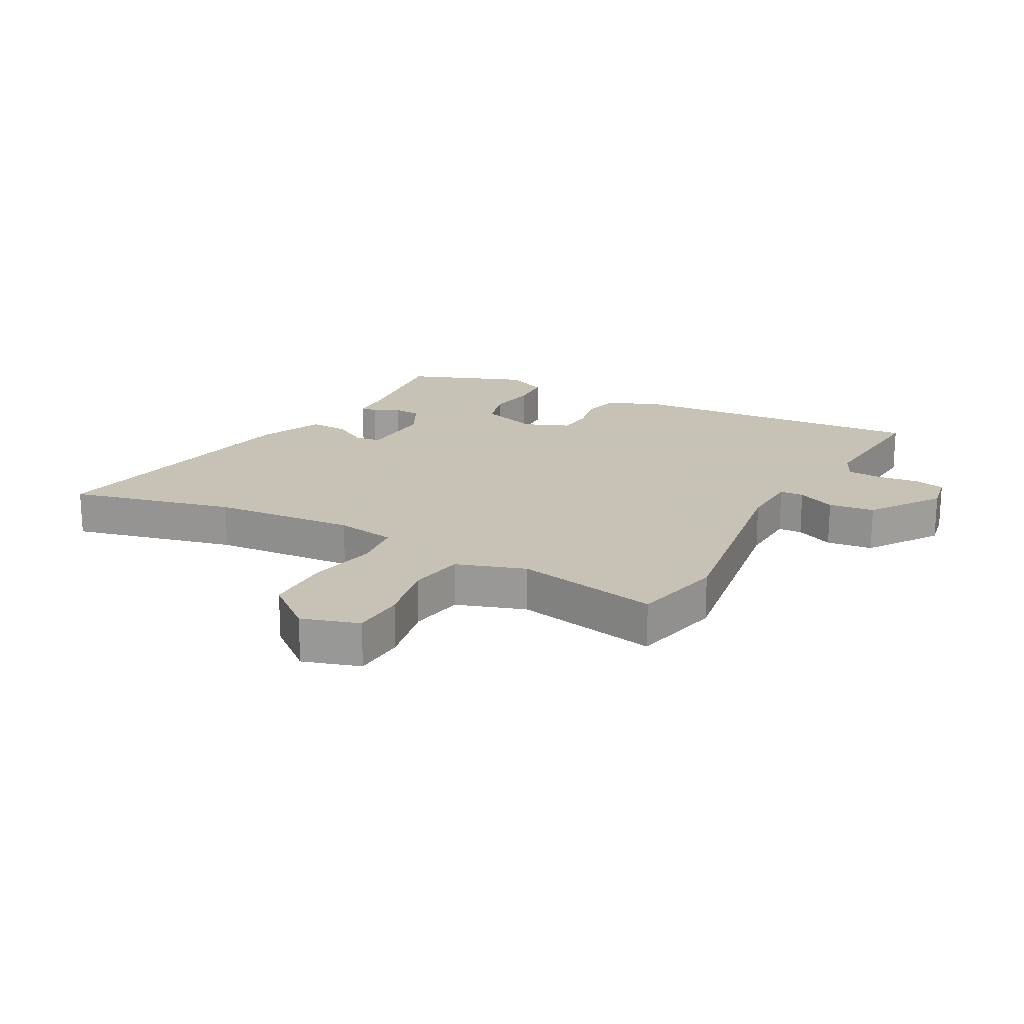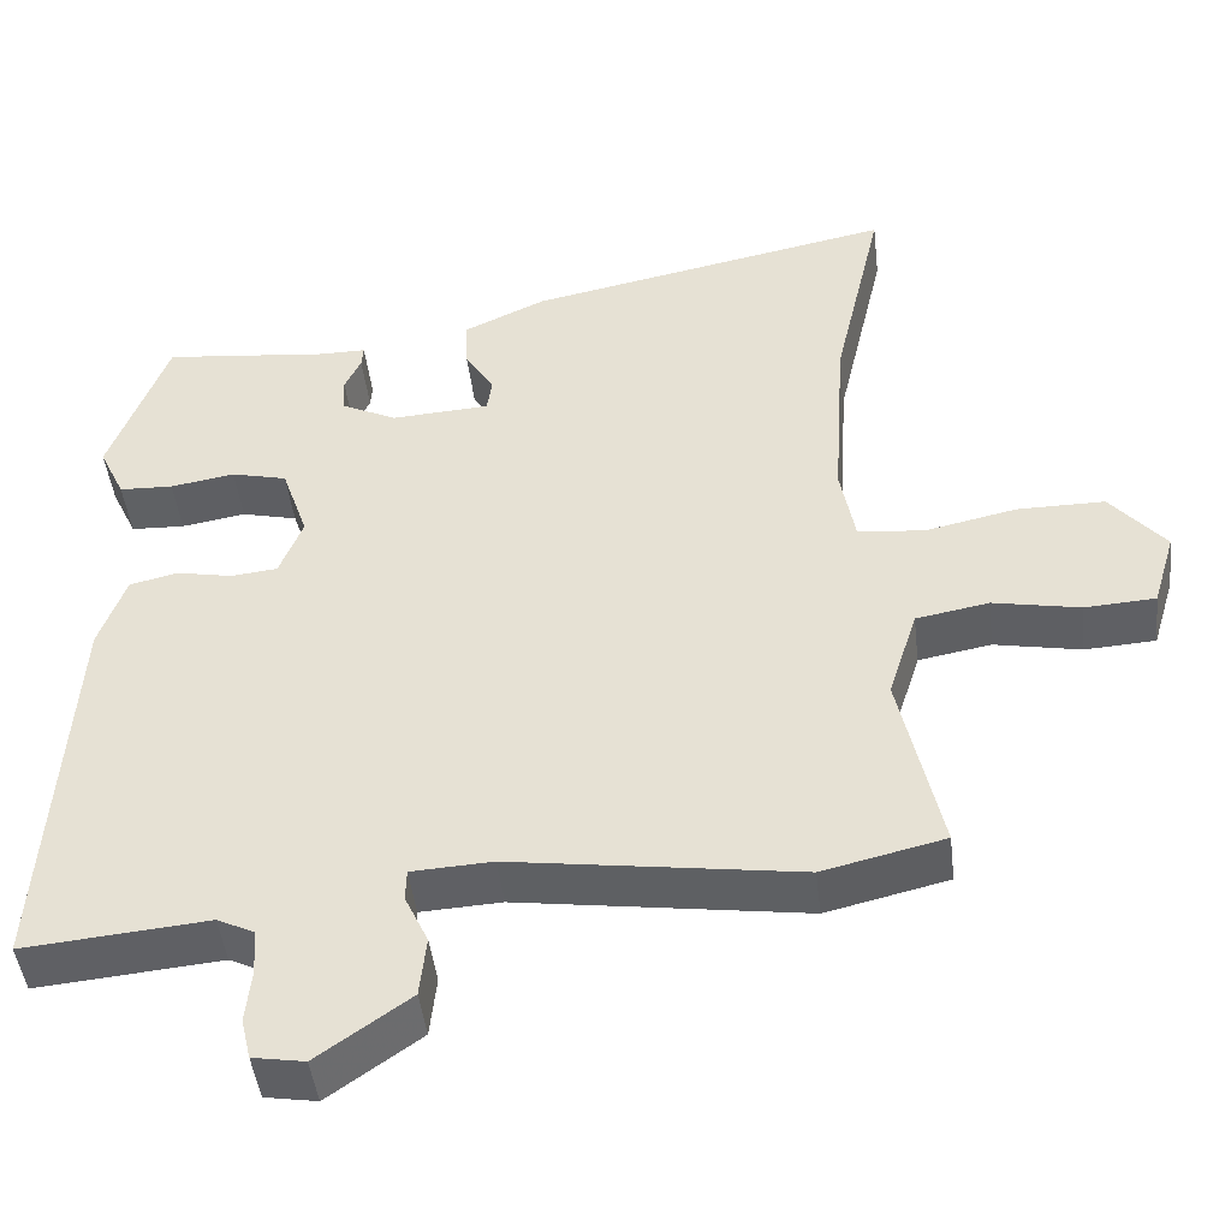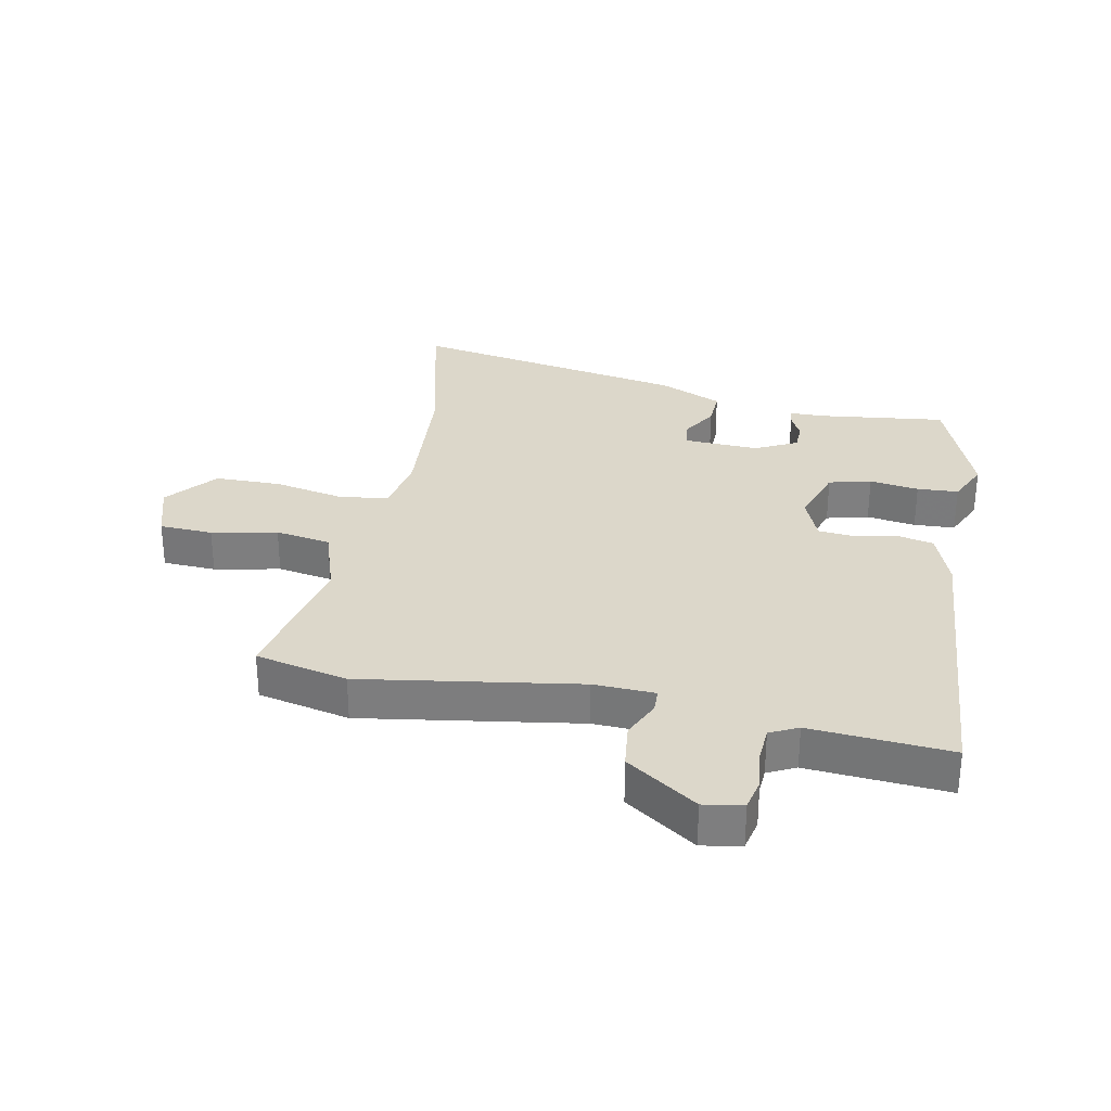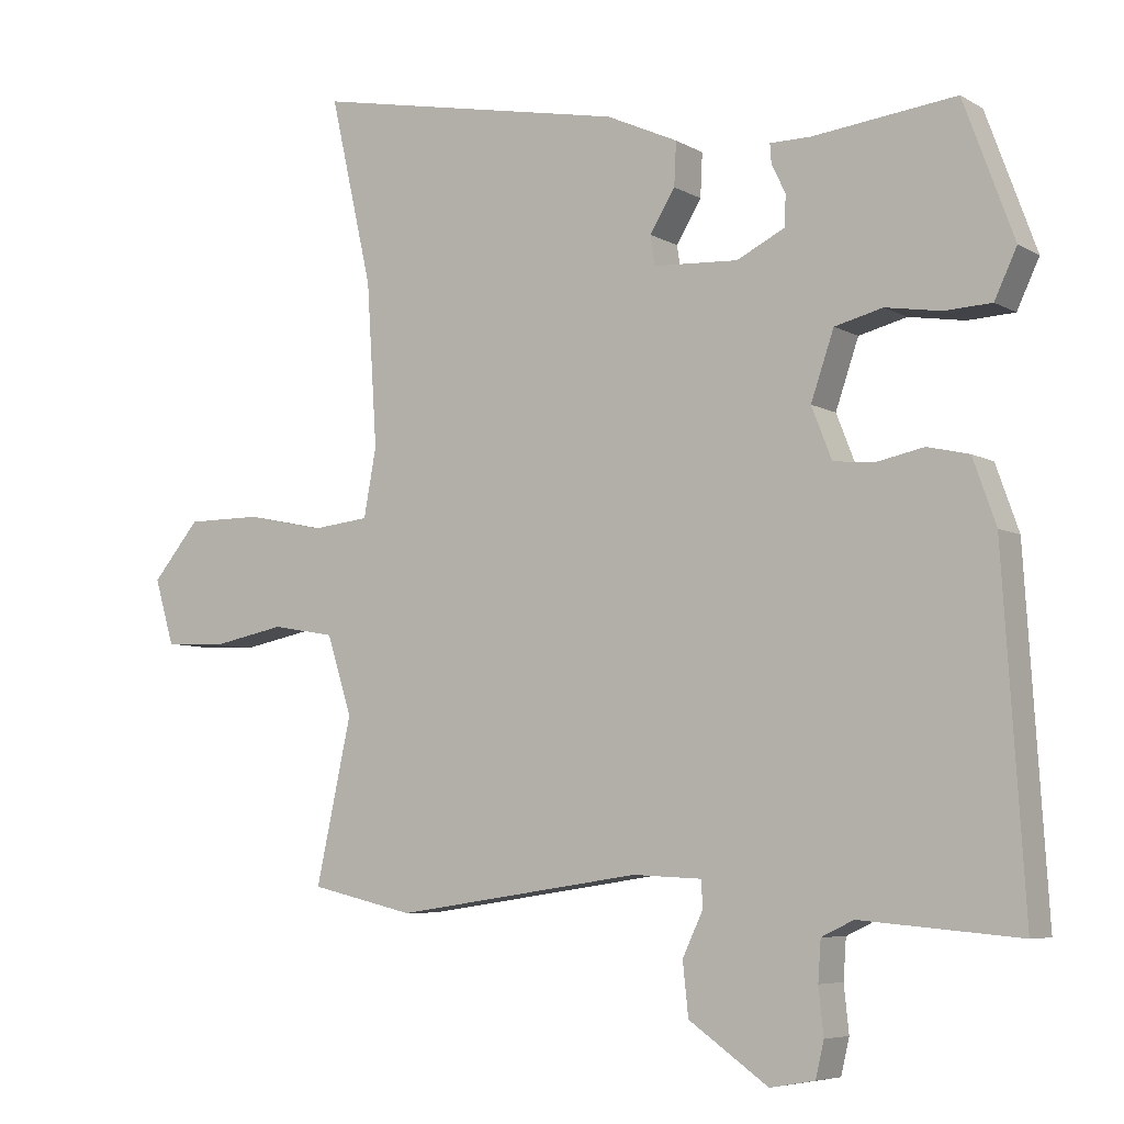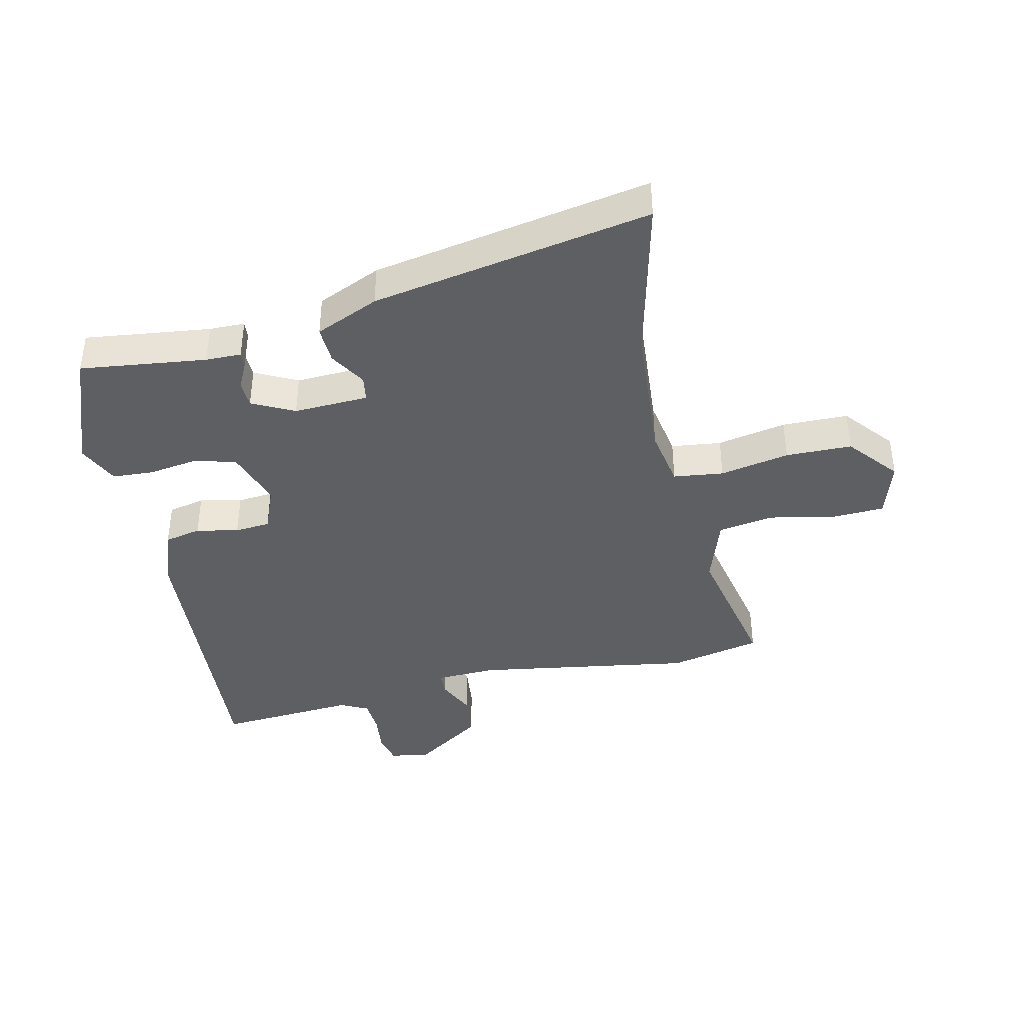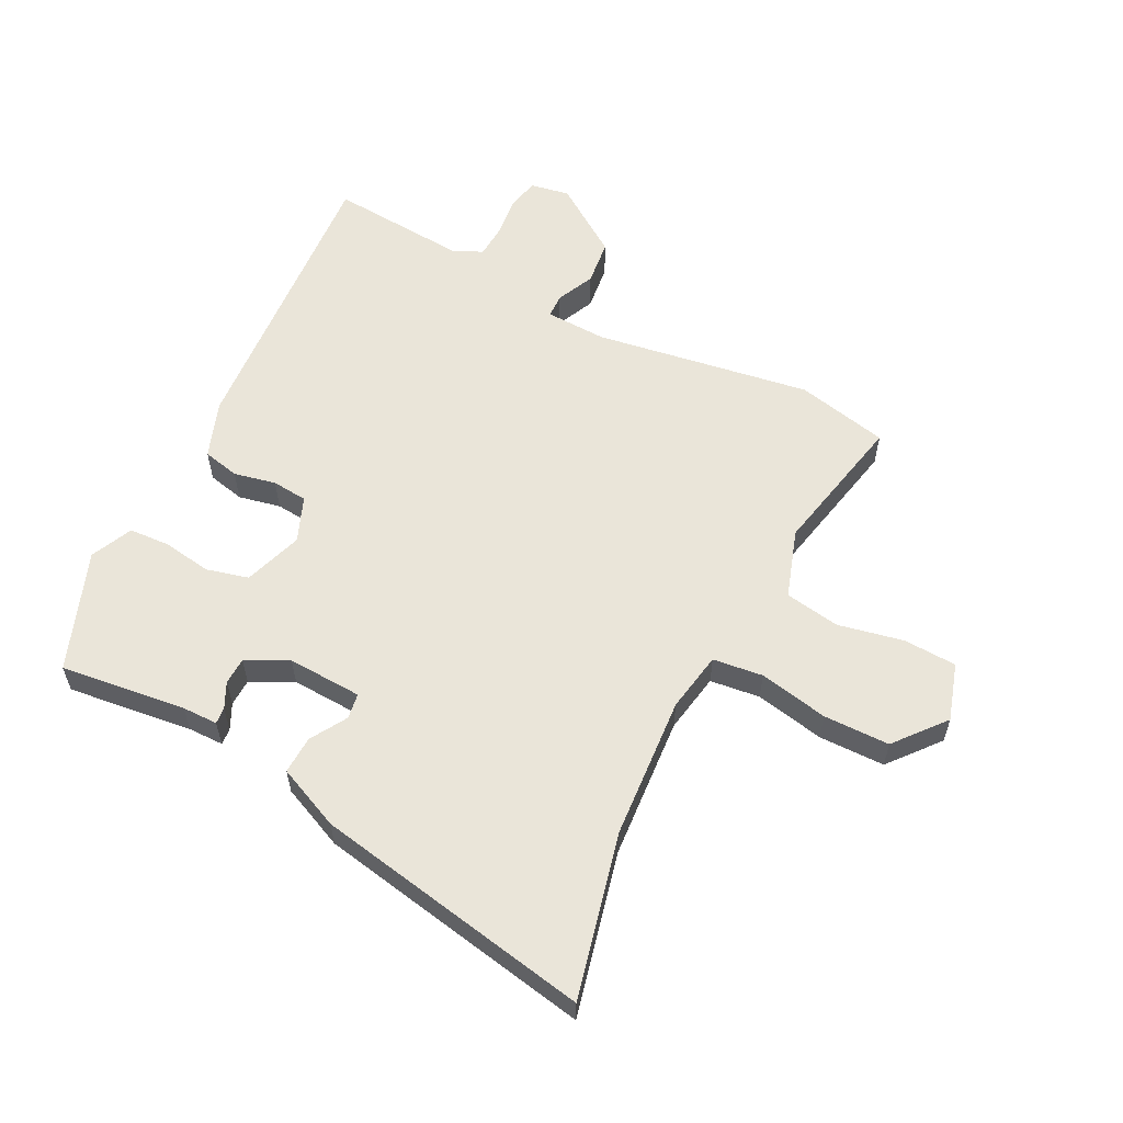
<metadata>
{"format":"obj","ext":"obj","renderer":"f3d","projection":"perspective","resolution":1024,"background":"white","views":[{"elev":19.1,"azim":117.7,"up":"+Y"},{"elev":-45.9,"azim":6.7,"up":"+Z"},{"elev":30.5,"azim":-169.4,"up":"+Y"},{"elev":-6.3,"azim":-147.9,"up":"+Z"},{"elev":-40.0,"azim":12.0,"up":"+Y"},{"elev":58.3,"azim":26.4,"up":"+Y"}]}
</metadata>
<code>
v 0.543 0.07 -0.49
v 0.393 0.07 -0.525
v 0.038 0.07 -0.473
v -0.062 0.07 -0.478
v -0.063 0.07 -0.517
v -0.034 0.07 -0.579
v -0.042 0.07 -0.654
v -0.156 0.07 -0.734
v -0.22 0.07 -0.723
v -0.232 0.07 -0.672
v -0.225 0.07 -0.606
v -0.229 0.07 -0.549
v -0.275 0.07 -0.527
v -0.503 0.07 -0.547
v -0.472 0.07 -0.059
v -0.439 0.07 0.034
v -0.379 0.07 0.048
v -0.31 0.07 0.034
v -0.252 0.07 0.04
v -0.223 0.07 0.114
v -0.256 0.07 0.21
v -0.325 0.07 0.227
v -0.405 0.07 0.214
v -0.472 0.07 0.217
v -0.504 0.07 0.285
v -0.432 0.07 0.481
v -0.226 0.07 0.458
v -0.168 0.07 0.458
v -0.17 0.07 0.431
v -0.19 0.07 0.389
v -0.188 0.07 0.345
v -0.119 0.07 0.311
v 0.003 0.07 0.318
v 0.009 0.07 0.36
v -0.027 0.07 0.419
v -0.03 0.07 0.481
v 0.073 0.07 0.528
v 0.527 0.07 0.617
v 0.466 0.07 0.348
v 0.451 0.07 0.115
v 0.469 0.07 0.017
v 0.551 0.07 0.008
v 0.664 0.07 0.032
v 0.772 0.07 0.032
v 0.84 0.07 -0.049
v 0.812 0.07 -0.143
v 0.725 0.07 -0.148
v 0.618 0.07 -0.127
v 0.528 0.07 -0.143
v 0.492 0.07 -0.256
v 0.543 0 -0.49
v 0.393 0 -0.525
v 0.038 0 -0.473
v -0.062 0 -0.478
v -0.063 0 -0.517
v -0.034 0 -0.579
v -0.042 0 -0.654
v -0.156 0 -0.734
v -0.22 0 -0.723
v -0.232 0 -0.672
v -0.225 0 -0.606
v -0.229 0 -0.549
v -0.275 0 -0.527
v -0.503 0 -0.547
v -0.472 0 -0.059
v -0.439 0 0.034
v -0.379 0 0.048
v -0.31 0 0.034
v -0.252 0 0.04
v -0.223 0 0.114
v -0.256 0 0.21
v -0.325 0 0.227
v -0.405 0 0.214
v -0.472 0 0.217
v -0.504 0 0.285
v -0.432 0 0.481
v -0.226 0 0.458
v -0.168 0 0.458
v -0.17 0 0.431
v -0.19 0 0.389
v -0.188 0 0.345
v -0.119 0 0.311
v 0.003 0 0.318
v 0.009 0 0.36
v -0.027 0 0.419
v -0.03 0 0.481
v 0.073 0 0.528
v 0.527 0 0.617
v 0.466 0 0.348
v 0.451 0 0.115
v 0.469 0 0.017
v 0.551 0 0.008
v 0.664 0 0.032
v 0.772 0 0.032
v 0.84 0 -0.049
v 0.812 0 -0.143
v 0.725 0 -0.148
v 0.618 0 -0.127
v 0.528 0 -0.143
v 0.492 0 -0.256
f 45 46 47 48
f 45 48 49
f 42 43 44 45
f 41 42 45 49
f 36 37 38 39
f 34 35 36 39
f 33 34 39 40
f 32 33 40 41
f 27 28 29 30
f 27 30 31
f 26 27 31
f 25 26 31
f 22 23 24 25
f 21 22 25 31
f 20 21 31 32
f 15 16 17 18
f 13 14 15 18
f 12 13 18 19
f 11 12 19 20
f 9 10 11
f 5 6 7 8
f 4 5 8 9
f 50 1 2 3
f 50 3 4
f 49 50 4
f 41 49 4
f 32 41 4
f 11 20 32
f 4 9 11 32
f 98 97 96 95
f 99 98 95
f 95 94 93 92
f 99 95 92 91
f 89 88 87 86
f 89 86 85 84
f 90 89 84 83
f 91 90 83 82
f 80 79 78 77
f 81 80 77
f 81 77 76
f 81 76 75
f 75 74 73 72
f 81 75 72 71
f 82 81 71 70
f 68 67 66 65
f 68 65 64 63
f 69 68 63 62
f 70 69 62 61
f 61 60 59
f 58 57 56 55
f 59 58 55 54
f 53 52 51 100
f 54 53 100
f 54 100 99
f 54 99 91
f 54 91 82
f 82 70 61
f 82 61 59 54
f 1 51 52 2
f 2 52 53 3
f 3 53 54 4
f 4 54 55 5
f 5 55 56 6
f 6 56 57 7
f 7 57 58 8
f 8 58 59 9
f 9 59 60 10
f 10 60 61 11
f 11 61 62 12
f 12 62 63 13
f 13 63 64 14
f 14 64 65 15
f 15 65 66 16
f 16 66 67 17
f 17 67 68 18
f 18 68 69 19
f 19 69 70 20
f 20 70 71 21
f 21 71 72 22
f 22 72 73 23
f 23 73 74 24
f 24 74 75 25
f 25 75 76 26
f 26 76 77 27
f 27 77 78 28
f 28 78 79 29
f 29 79 80 30
f 30 80 81 31
f 31 81 82 32
f 32 82 83 33
f 33 83 84 34
f 34 84 85 35
f 35 85 86 36
f 36 86 87 37
f 37 87 88 38
f 38 88 89 39
f 39 89 90 40
f 40 90 91 41
f 41 91 92 42
f 42 92 93 43
f 43 93 94 44
f 44 94 95 45
f 45 95 96 46
f 46 96 97 47
f 47 97 98 48
f 48 98 99 49
f 49 99 100 50
f 50 100 51 1

</code>
